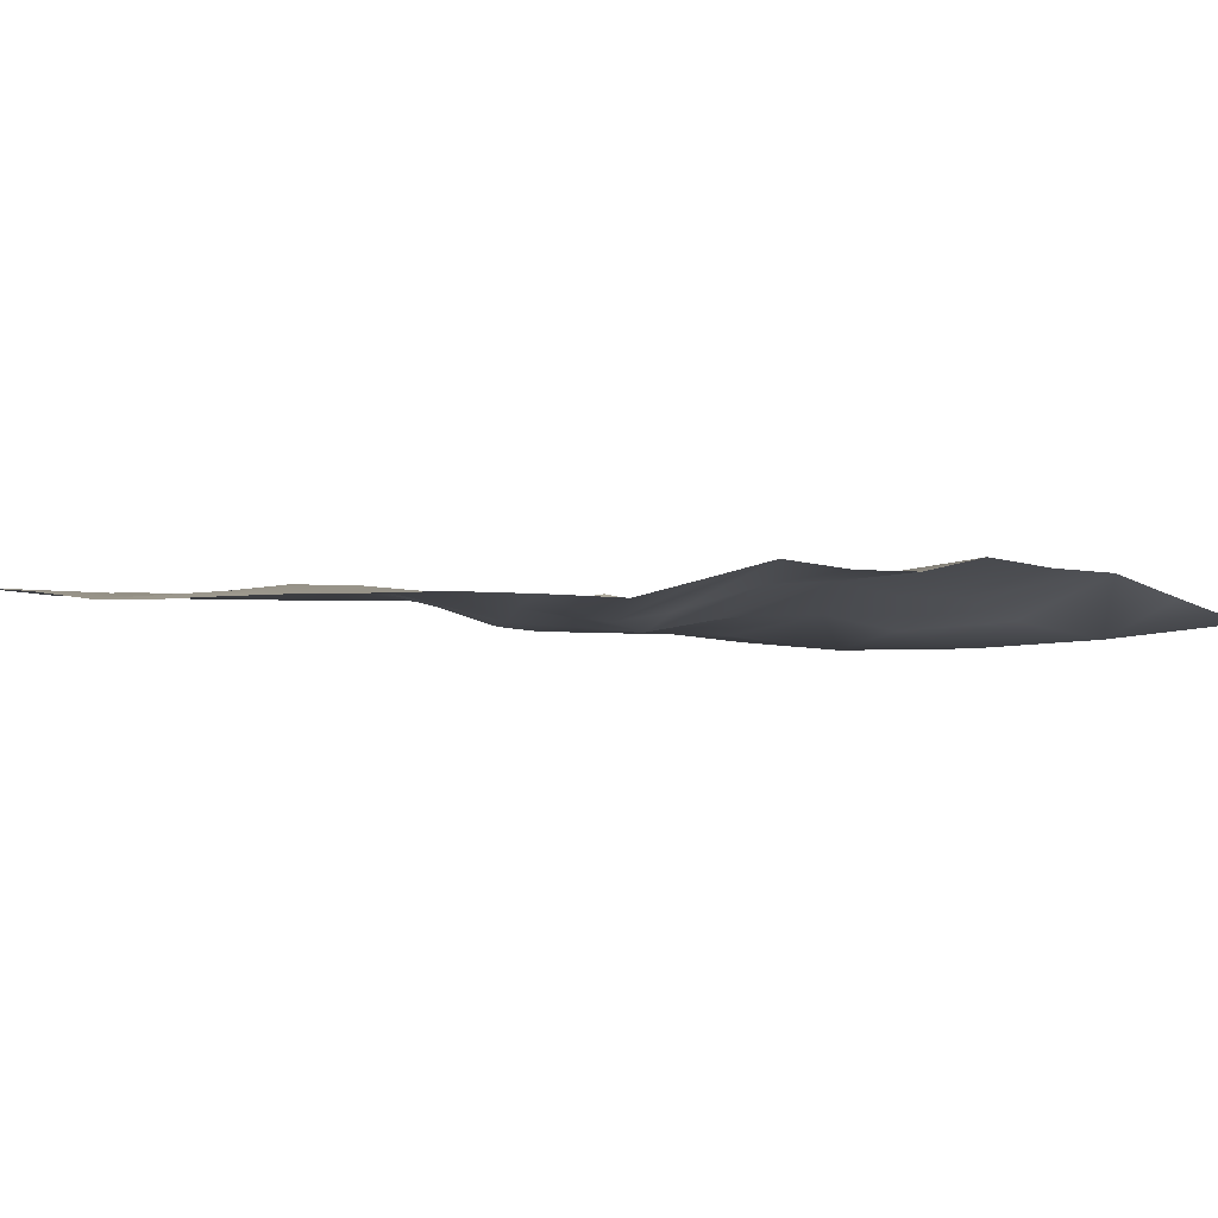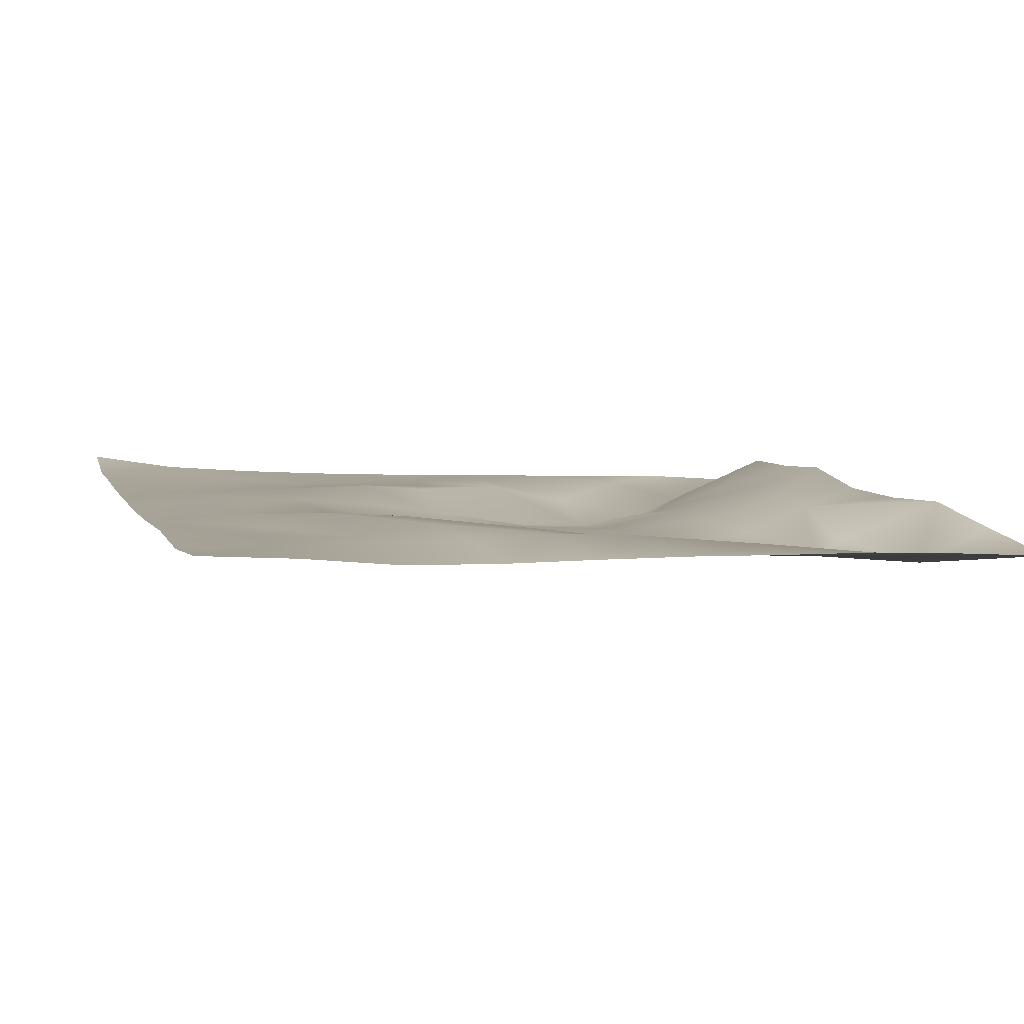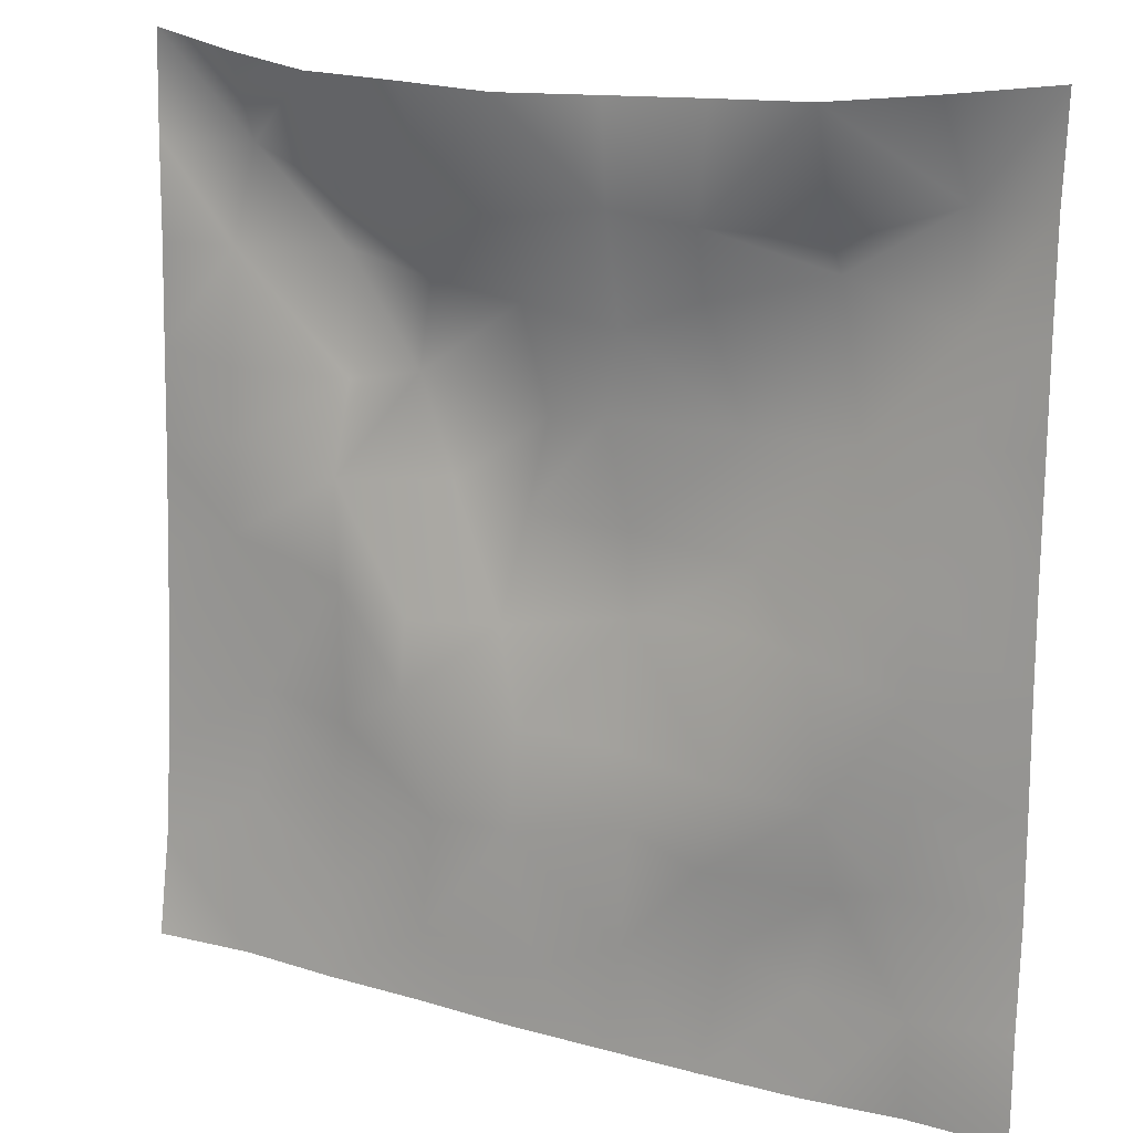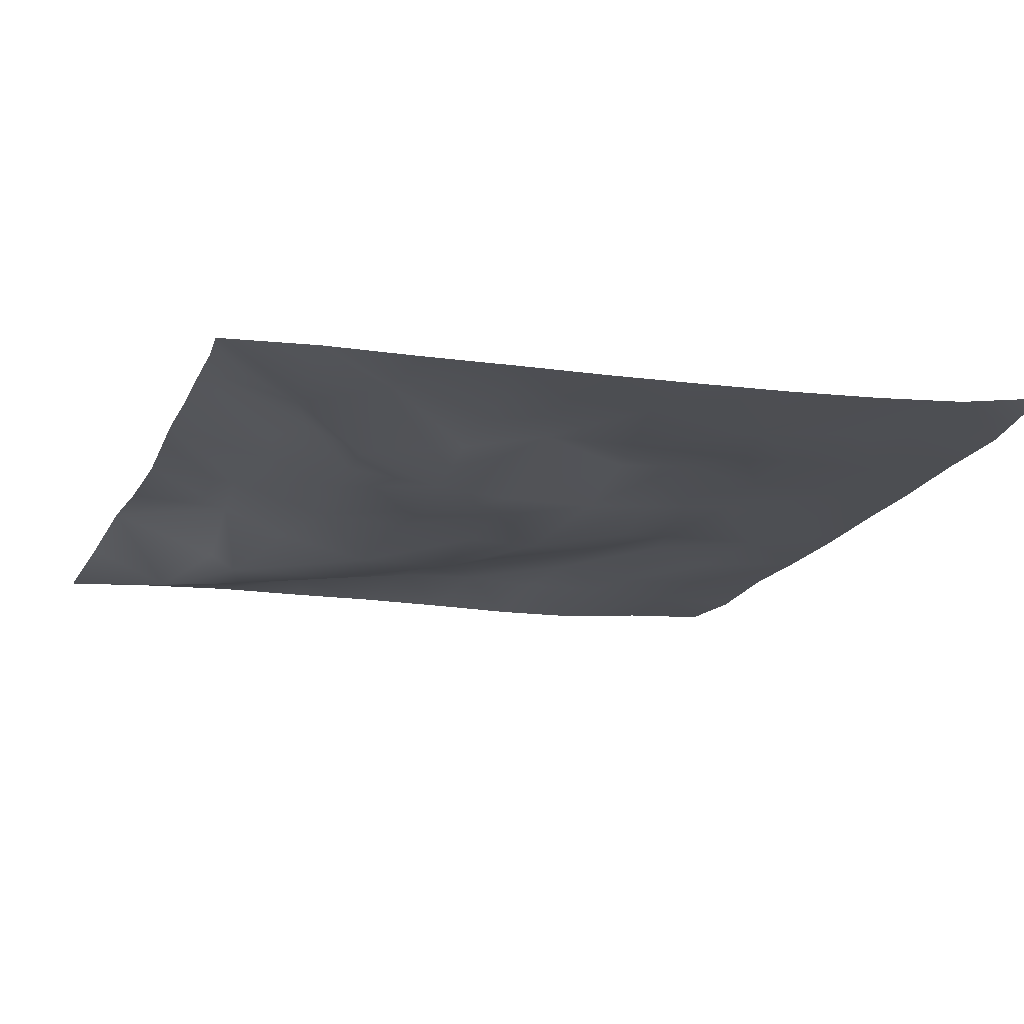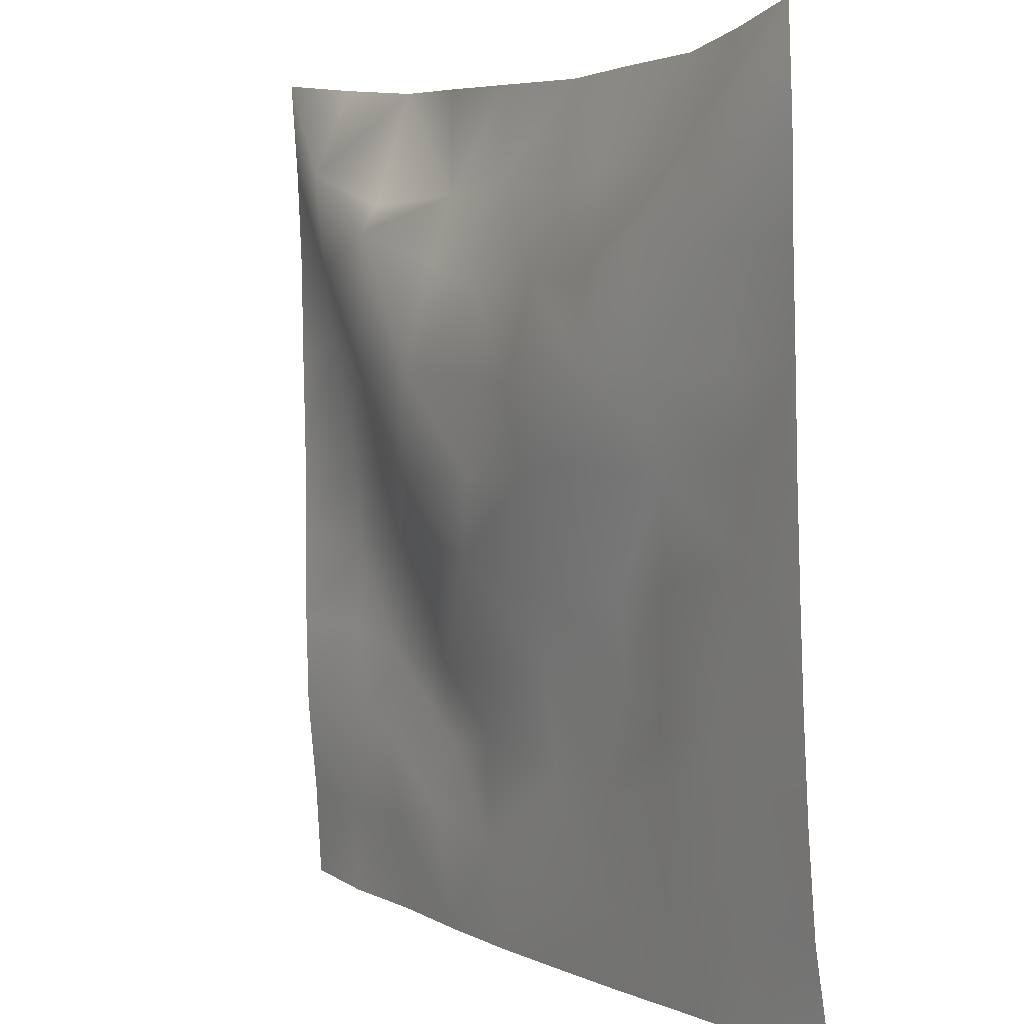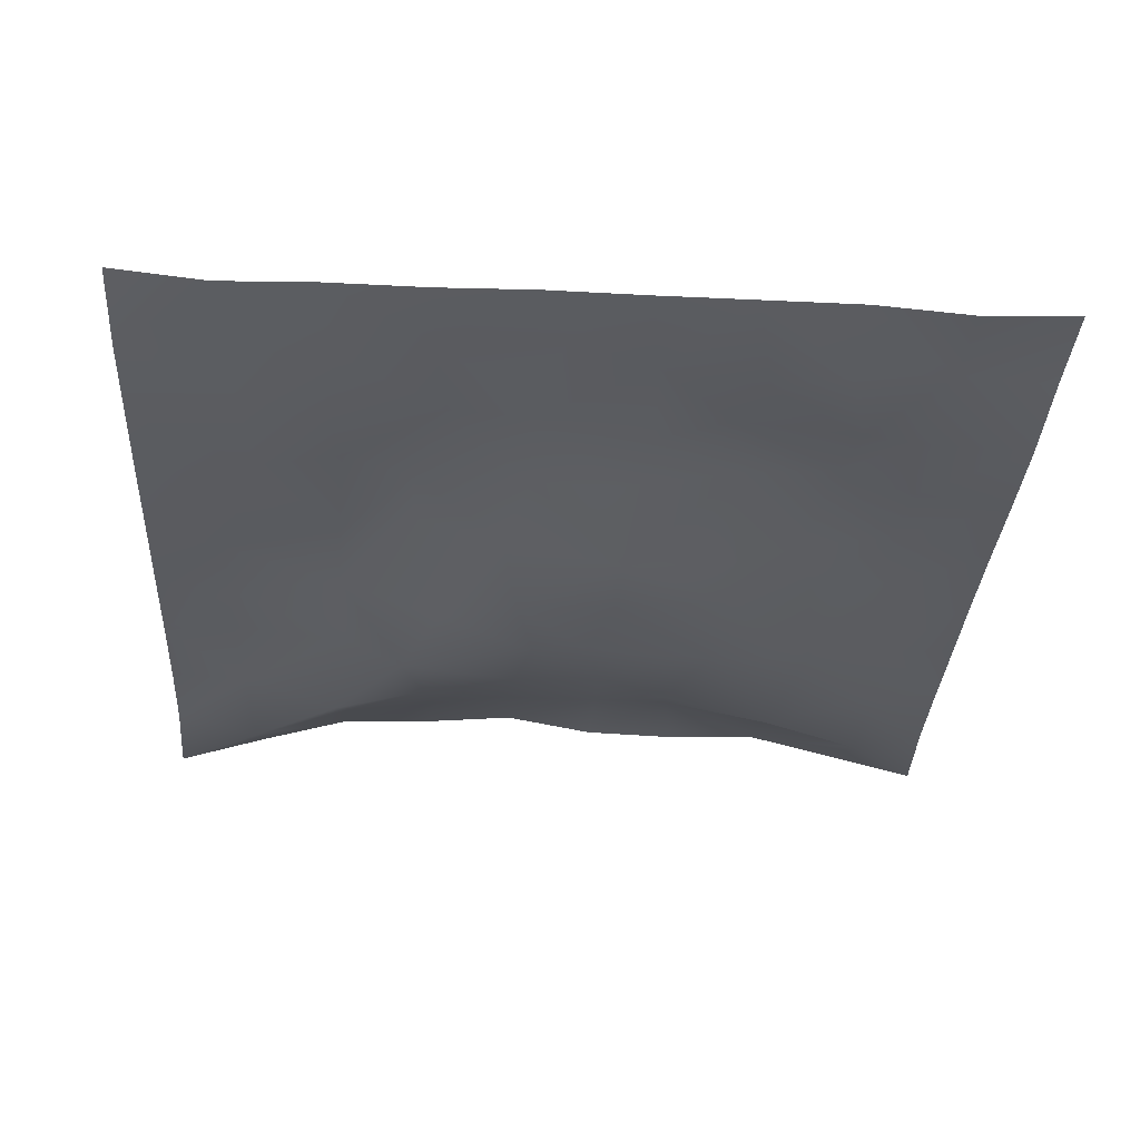
<metadata>
{"format":"obj","ext":"obj","renderer":"f3d","projection":"perspective","resolution":1024,"background":"white","views":[{"elev":-2.0,"azim":134.0,"up":"+Z"},{"elev":6.3,"azim":73.1,"up":"+Z"},{"elev":16.6,"azim":30.5,"up":"+Y"},{"elev":-17.6,"azim":-109.7,"up":"+Z"},{"elev":4.1,"azim":-122.0,"up":"+Y"},{"elev":-30.9,"azim":-3.1,"up":"+Z"}]}
</metadata>
<code>
o GNATVCloth
v -4.996 -4.972 0.6174
v 5.049 -4.988 0.3942
v -5.013 5.021 0.004229
v 4.987 5.021 0.004229
v -3.896 -5.01 0.461
v -2.783 -5.038 0.4681
v -1.665 -5.058 0.4336
v -0.544 -5.079 0.4335
v 0.579 -5.084 0.4052
v 1.701 -5.076 0.3993
v 2.822 -5.049 0.407
v 3.937 -5.022 0.3309
v 3.874 4.887 0.2139
v 2.772 4.775 0.4287
v 1.651 4.733 0.372
v 0.5317 4.696 0.3946
v -0.5727 4.677 0.5833
v -1.691 4.711 0.5106
v -2.815 4.744 0.4976
v -3.911 4.861 0.2544
v -4.974 3.909 0.09075
v -4.962 2.795 0.1226
v -4.962 1.682 0.16
v -4.965 0.5686 0.1909
v -4.969 -0.5439 0.2337
v -4.975 -1.656 0.2816
v -4.982 -2.767 0.3462
v -4.993 -3.876 0.4349
v 5.028 -3.88 0.3197
v 5.01 -2.774 0.2049
v 4.994 -1.662 0.1727
v 4.985 -0.5491 0.1734
v 4.981 0.5647 0.1664
v 4.978 1.678 0.1419
v 4.976 2.793 0.1269
v 4.967 3.907 0.07246
v -3.819 -3.86 0.42
v -3.778 -3.213 0.3498
v -3.629 -1.924 0.2751
v -4.08 -0.2716 0.2031
v -4.107 0.7439 0.1978
v -4.101 1.528 0.1483
v -4.036 2.82 0.09374
v -3.93 3.877 -0.1803
v -2.695 -4.019 0.3404
v -2.763 -2.75 0.2822
v -2.64 -2.158 0.2837
v -2.71 -0.612 0.2666
v -2.741 0.518 0.2251
v -2.688 1.542 -0.006053
v -2.855 2.855 -0.2828
v -2.769 3.49 0.007836
v -1.636 -4.249 0.3798
v -1.475 -2.934 0.41
v -1.857 -1.638 0.386
v -1.835 -0.8433 0.313
v -1.535 0.5784 -0.199
v -1.997 1.639 -0.2983
v -1.722 2.666 -0.1054
v -1.576 3.619 0.2318
v -0.2165 -4.34 0.3893
v -0.5659 -2.903 0.3661
v -0.5248 -1.77 0.2583
v -0.8237 -0.8056 0.07903
v -0.6058 0.3885 -0.1221
v -0.3733 1.397 -0.1597
v -0.5732 2.563 0.04745
v -0.7558 3.413 0.2337
v 0.7517 -3.92 0.3321
v 0.8274 -2.64 0.3155
v 0.5388 -1.862 0.1773
v 0.6218 -0.5547 -0.09403
v 0.5903 0.3532 -0.1031
v 0.3011 1.456 -0.1022
v 0.5261 2.402 0.01499
v 0.5508 3.614 0.336
v 1.964 -3.676 0.305
v 1.686 -2.871 0.414
v 1.825 -1.944 0.3625
v 1.987 -0.4346 0.09261
v 1.986 0.2296 -0.08391
v 1.834 1.489 -0.1593
v 1.408 2.749 -0.05719
v 1.492 3.521 0.2765
v 2.807 -3.937 0.2955
v 3.108 -2.849 0.2914
v 2.958 -1.975 0.4046
v 2.714 -0.5195 0.2588
v 2.959 0.2717 0.1705
v 3.083 1.547 -0.08827
v 2.767 3.11 -0.2065
v 2.748 3.434 -0.02343
v 3.932 -3.977 0.3353
v 3.67 -2.725 0.3012
v 3.875 -1.684 0.3037
v 3.81 -0.7284 0.3332
v 3.866 0.2828 0.287
v 4.159 1.799 0.1642
v 4.135 2.753 1.498e-05
v 4.035 3.868 -0.1536
f 100 4 13
f 44 3 21
f 44 19 20
f 60 19 52
f 60 17 18
f 76 17 68
f 84 16 76
f 84 14 15
f 100 14 92
f 11 93 85
f 93 86 85
f 94 87 86
f 87 96 88
f 96 89 88
f 97 90 89
f 90 99 91
f 91 100 92
f 10 85 77
f 77 86 78
f 78 87 79
f 79 88 80
f 88 81 80
f 81 90 82
f 82 91 83
f 91 84 83
f 10 69 9
f 69 78 70
f 70 79 71
f 79 72 71
f 72 81 73
f 73 82 74
f 82 75 74
f 83 76 75
f 9 61 8
f 69 62 61
f 62 71 63
f 63 72 64
f 72 65 64
f 65 74 66
f 66 75 67
f 67 76 68
f 8 53 7
f 53 62 54
f 54 63 55
f 55 64 56
f 64 57 56
f 57 66 58
f 58 67 59
f 59 68 60
f 6 53 45
f 45 54 46
f 54 47 46
f 55 48 47
f 56 49 48
f 49 58 50
f 58 51 50
f 59 52 51
f 6 37 5
f 45 38 37
f 46 39 38
f 39 48 40
f 40 49 41
f 41 50 42
f 50 43 42
f 51 44 43
f 5 28 1
f 28 38 27
f 27 39 26
f 26 40 25
f 40 24 25
f 41 23 24
f 23 43 22
f 43 21 22
f 2 93 12
f 93 30 94
f 30 95 94
f 31 96 95
f 32 97 96
f 33 98 97
f 98 35 99
f 99 36 100
f 100 36 4
f 44 20 3
f 44 52 19
f 60 18 19
f 60 68 17
f 76 16 17
f 84 15 16
f 84 92 14
f 100 13 14
f 11 12 93
f 93 94 86
f 94 95 87
f 87 95 96
f 96 97 89
f 97 98 90
f 90 98 99
f 91 99 100
f 10 11 85
f 77 85 86
f 78 86 87
f 79 87 88
f 88 89 81
f 81 89 90
f 82 90 91
f 91 92 84
f 10 77 69
f 69 77 78
f 70 78 79
f 79 80 72
f 72 80 81
f 73 81 82
f 82 83 75
f 83 84 76
f 9 69 61
f 69 70 62
f 62 70 71
f 63 71 72
f 72 73 65
f 65 73 74
f 66 74 75
f 67 75 76
f 8 61 53
f 53 61 62
f 54 62 63
f 55 63 64
f 64 65 57
f 57 65 66
f 58 66 67
f 59 67 68
f 6 7 53
f 45 53 54
f 54 55 47
f 55 56 48
f 56 57 49
f 49 57 58
f 58 59 51
f 59 60 52
f 6 45 37
f 45 46 38
f 46 47 39
f 39 47 48
f 40 48 49
f 41 49 50
f 50 51 43
f 51 52 44
f 5 37 28
f 28 37 38
f 27 38 39
f 26 39 40
f 40 41 24
f 41 42 23
f 23 42 43
f 43 44 21
f 2 29 93
f 93 29 30
f 30 31 95
f 31 32 96
f 32 33 97
f 33 34 98
f 98 34 35
f 99 35 36

</code>
